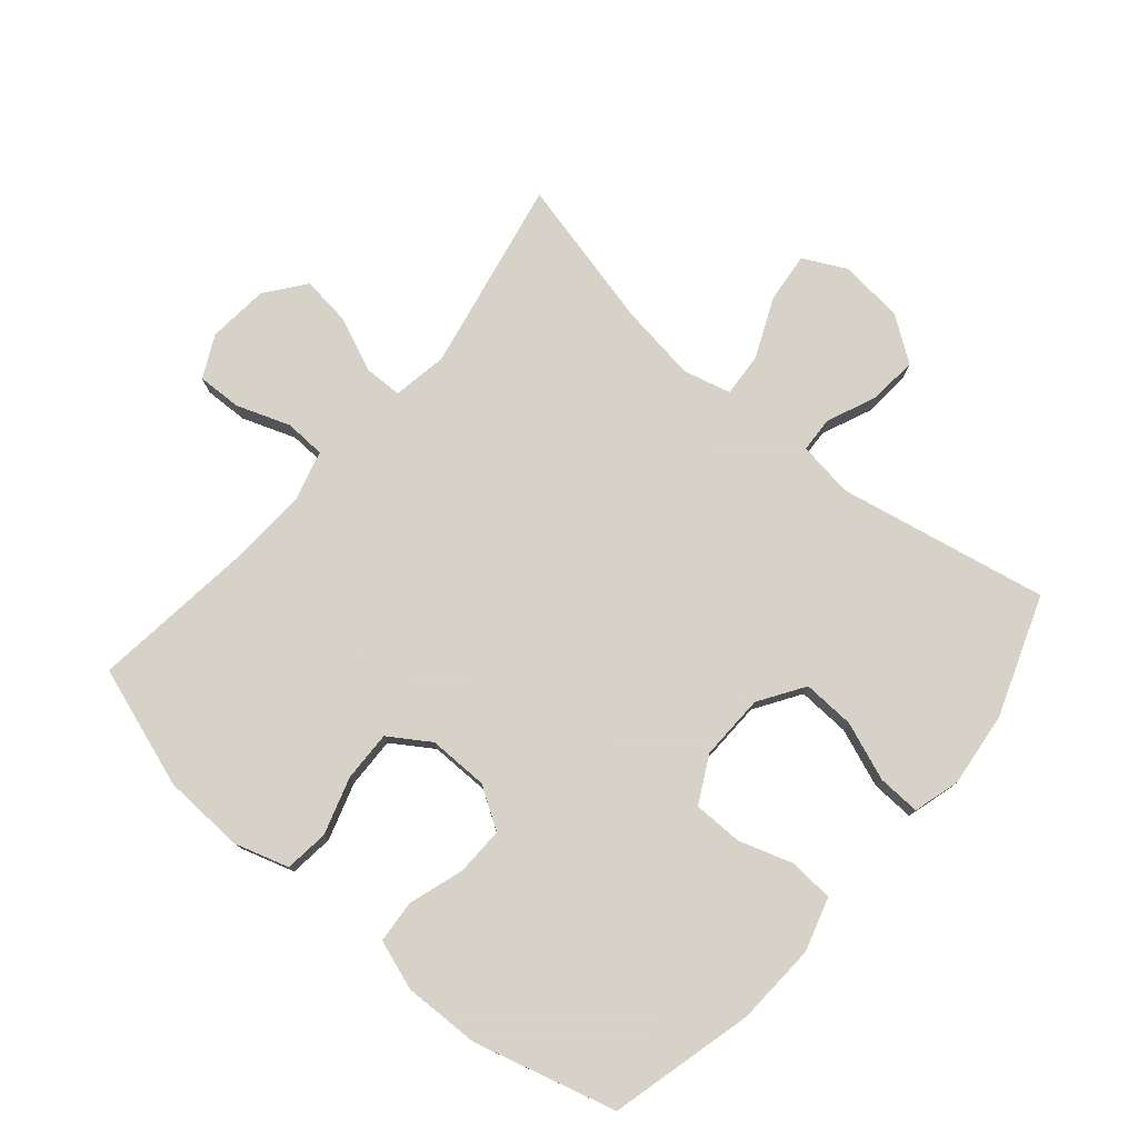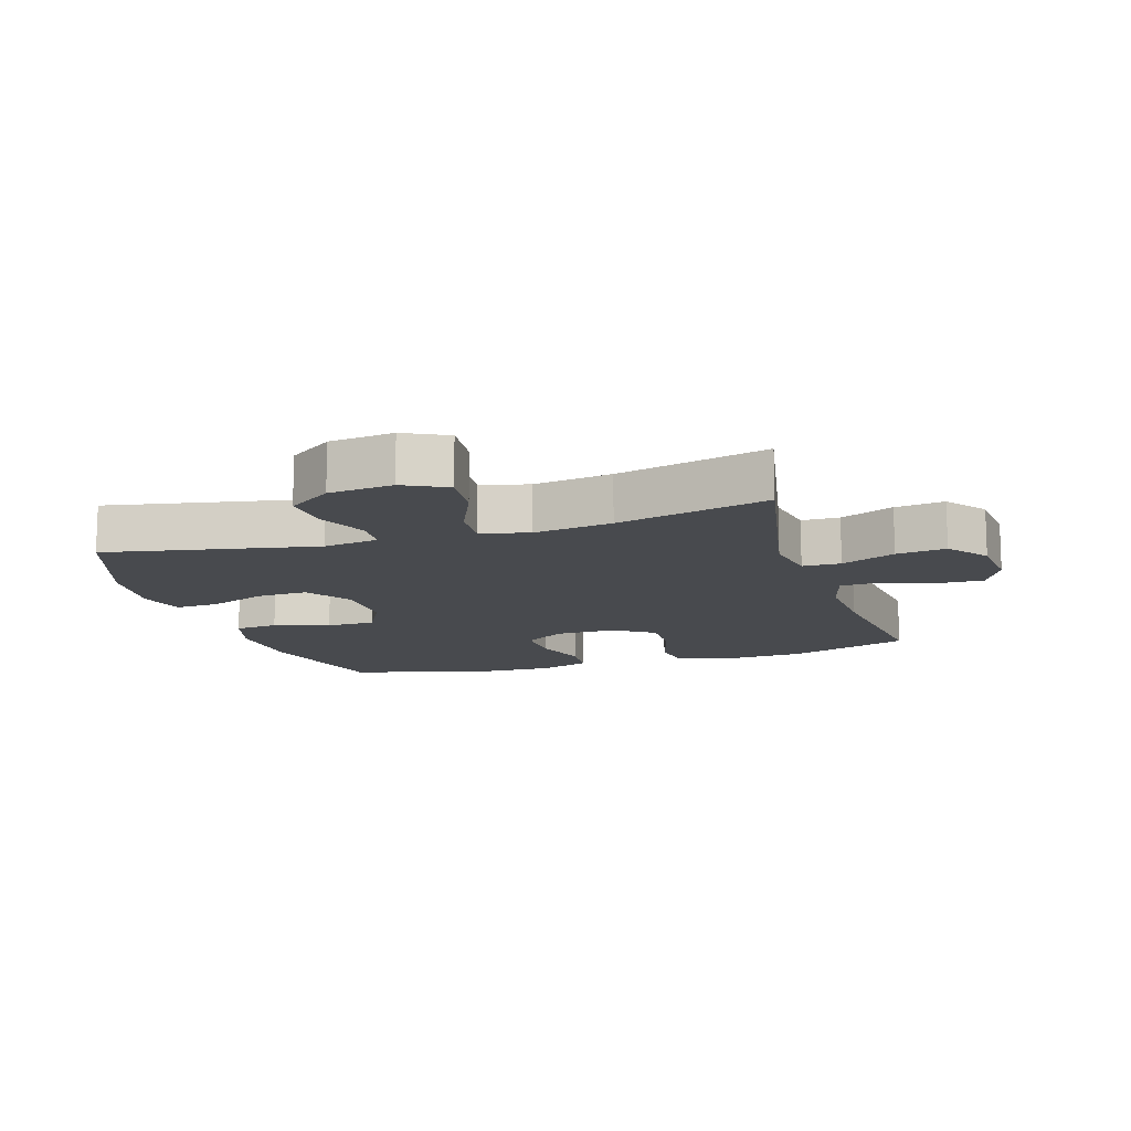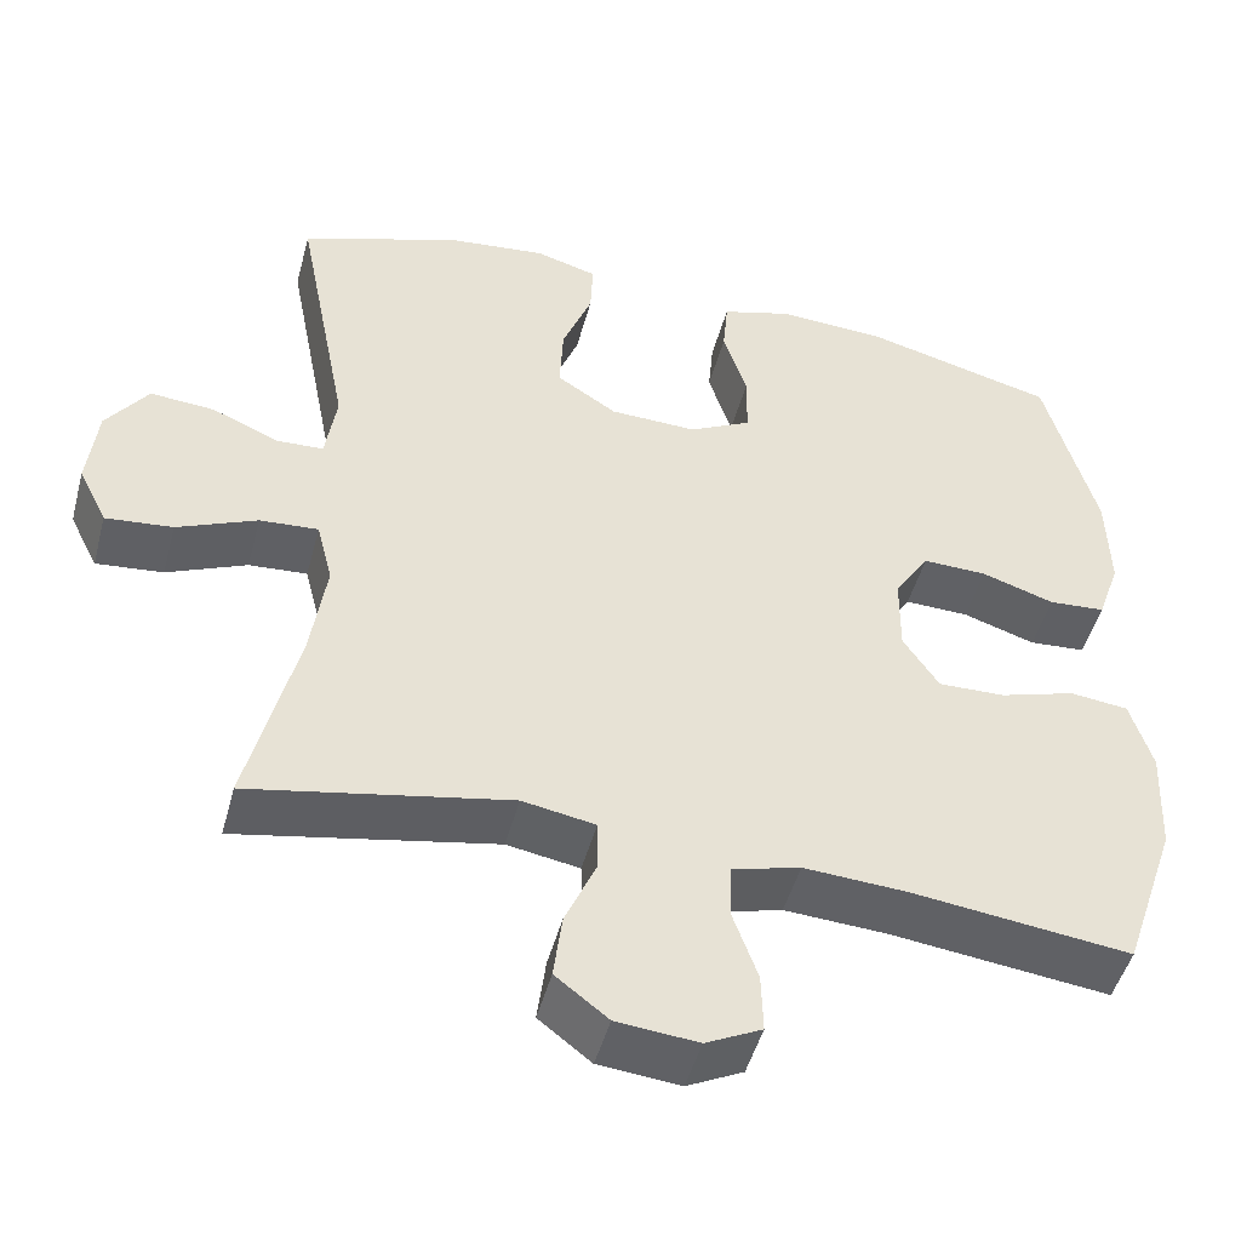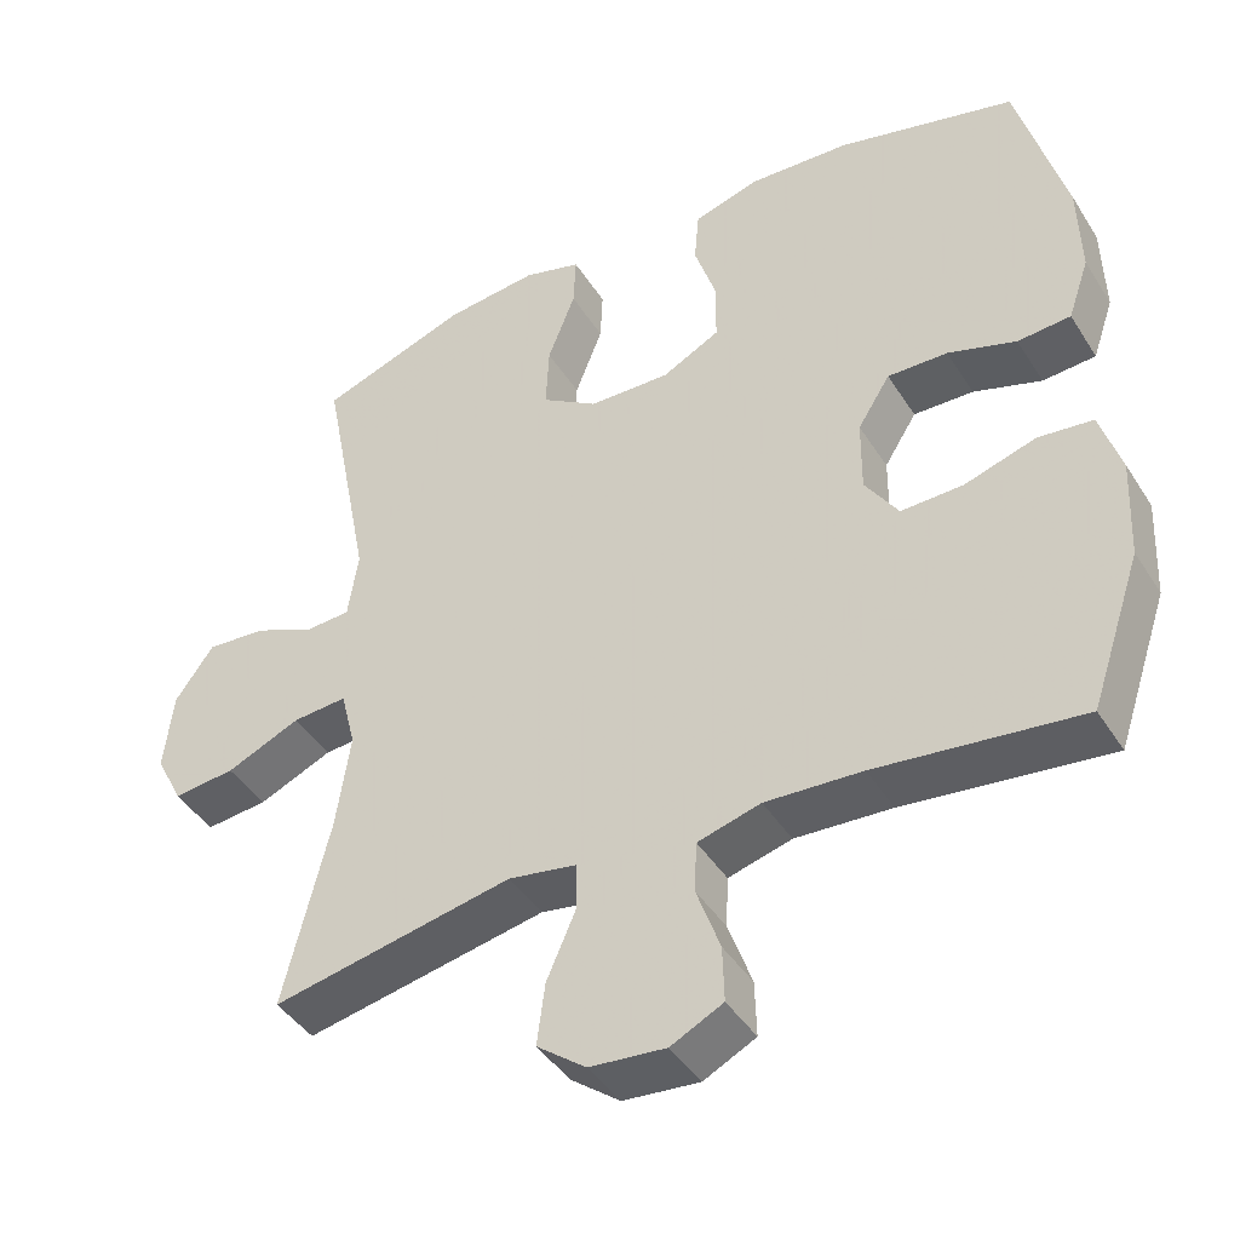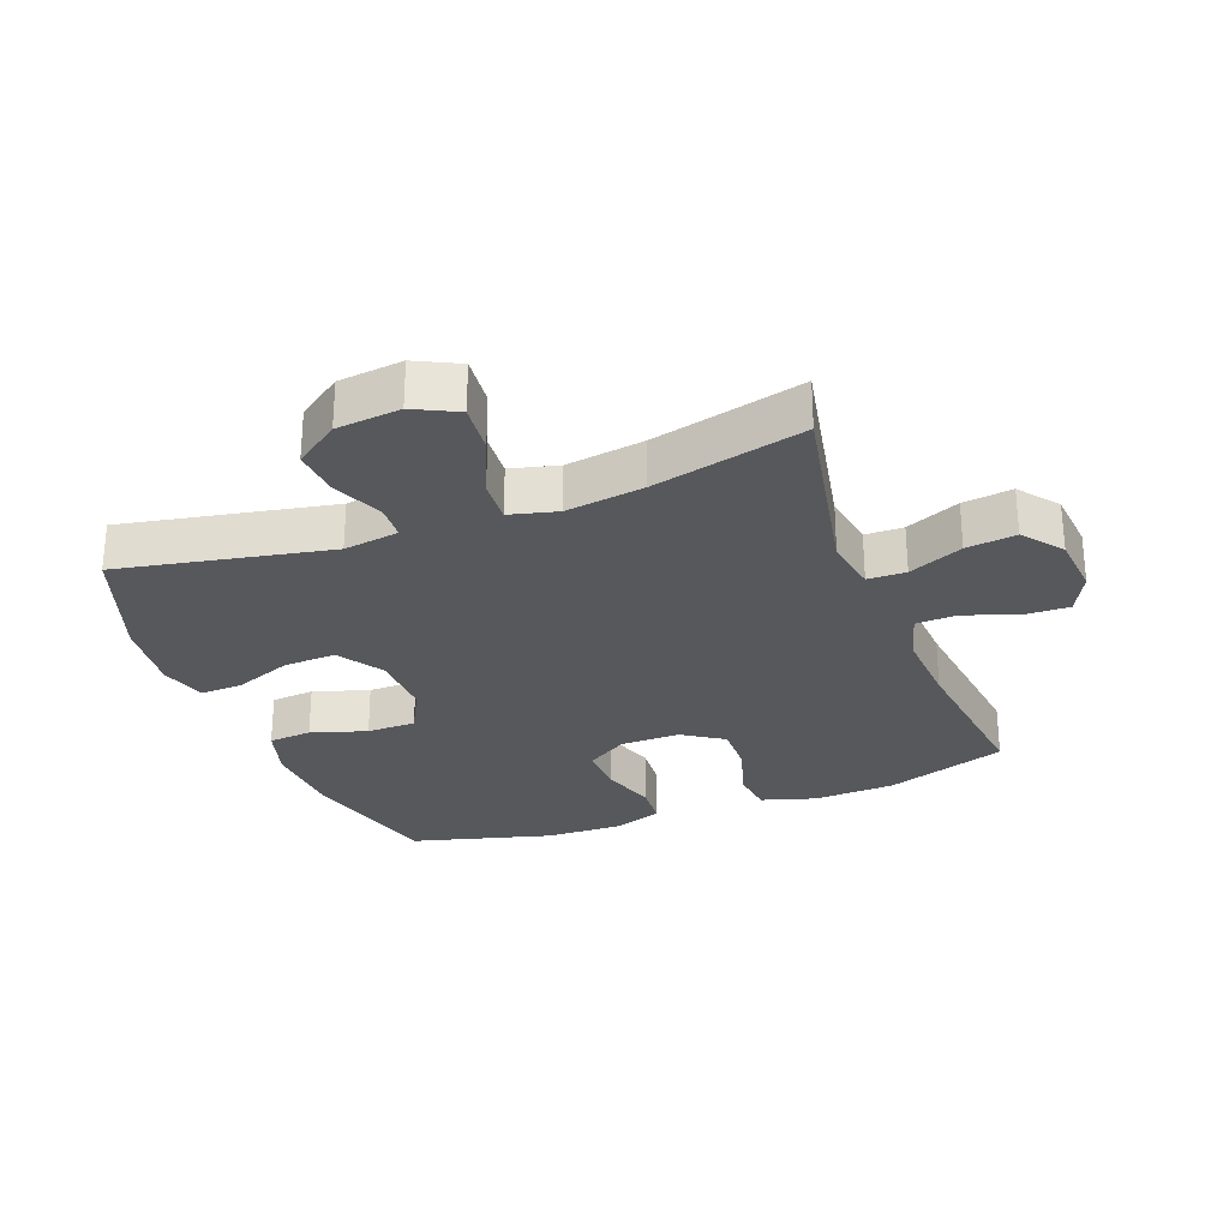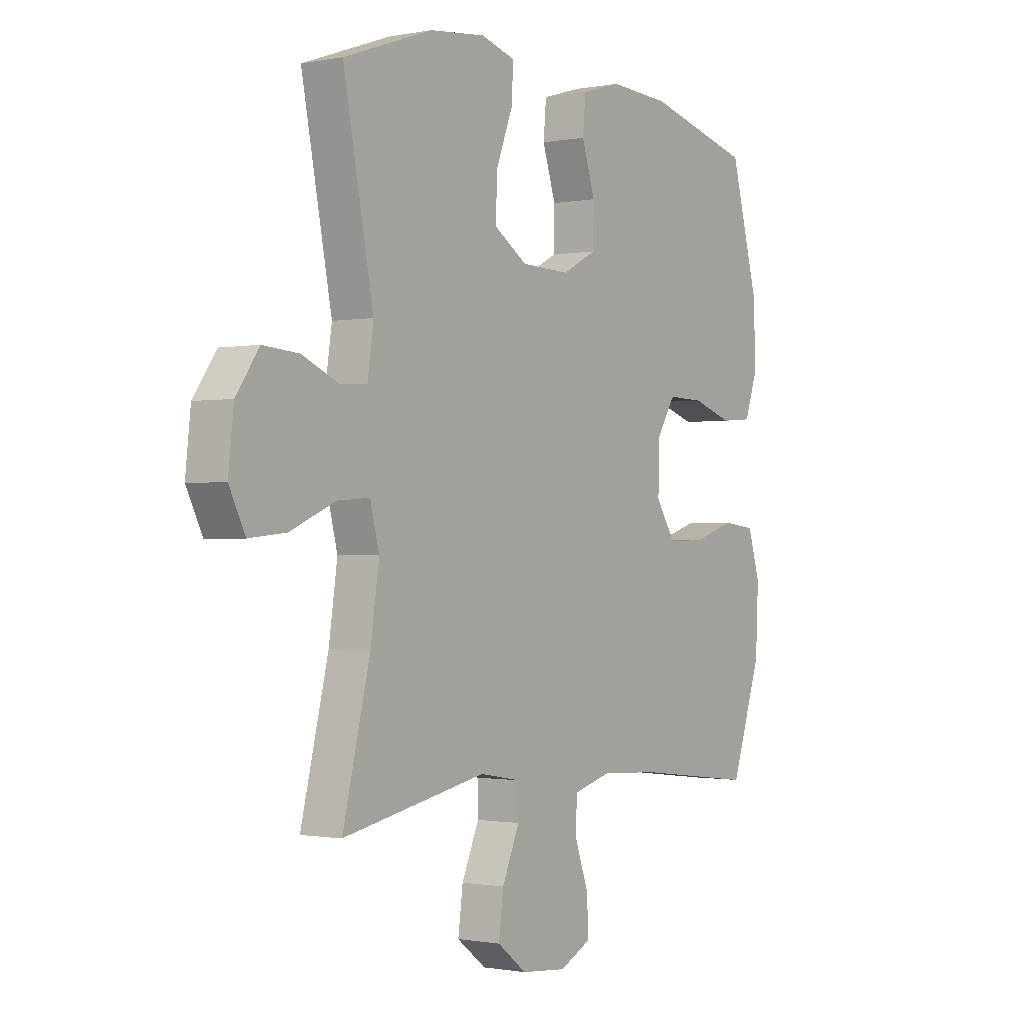
<metadata>
{"format":"obj","ext":"obj","renderer":"f3d","projection":"perspective","resolution":1024,"background":"white","views":[{"elev":77.3,"azim":-49.7,"up":"+Y"},{"elev":-13.1,"azim":107.4,"up":"+Y"},{"elev":-48.2,"azim":165.1,"up":"+Z"},{"elev":-43.1,"azim":-150.0,"up":"+Z"},{"elev":-28.1,"azim":110.8,"up":"+Y"},{"elev":-0.9,"azim":125.2,"up":"+Z"}]}
</metadata>
<code>
v 0.5 0.07 -0.5
v 0.195 0.07 -0.44
v 0.109 0.07 -0.455
v 0.108 0.07 -0.515
v 0.145 0.07 -0.6
v 0.155 0.07 -0.678
v 0.093 0.07 -0.726
v -0.003 0.07 -0.735
v -0.069 0.07 -0.702
v -0.067 0.07 -0.632
v -0.037 0.07 -0.548
v -0.04 0.07 -0.484
v -0.12 0.07 -0.462
v -0.242 0.07 -0.469
v -0.5 0.07 -0.5
v -0.565 0.07 -0.309
v -0.571 0.07 -0.181
v -0.545 0.07 -0.096
v -0.476 0.07 -0.088
v -0.386 0.07 -0.116
v -0.307 0.07 -0.118
v -0.265 0.07 -0.054
v -0.266 0.07 0.04
v -0.307 0.07 0.105
v -0.383 0.07 0.103
v -0.469 0.07 0.075
v -0.536 0.07 0.08
v -0.563 0.07 0.158
v -0.56 0.07 0.278
v -0.5 0.07 0.5
v -0.275 0.07 0.558
v -0.147 0.07 0.565
v -0.063 0.07 0.54
v -0.057 0.07 0.472
v -0.085 0.07 0.385
v -0.084 0.07 0.308
v -0.011 0.07 0.27
v 0.092 0.07 0.273
v 0.163 0.07 0.319
v 0.159 0.07 0.401
v 0.124 0.07 0.492
v 0.121 0.07 0.559
v 0.194 0.07 0.58
v 0.312 0.07 0.567
v 0.5 0.07 0.5
v 0.436 0.07 0.17
v 0.449 0.07 0.083
v 0.505 0.07 0.08
v 0.583 0.07 0.114
v 0.659 0.07 0.12
v 0.708 0.07 0.051
v 0.719 0.07 -0.05
v 0.685 0.07 -0.118
v 0.606 0.07 -0.11
v 0.512 0.07 -0.069
v 0.443 0.07 -0.064
v 0.424 0.07 -0.139
v 0.442 0.07 -0.262
v 0.5 0 -0.5
v 0.195 0 -0.44
v 0.109 0 -0.455
v 0.108 0 -0.515
v 0.145 0 -0.6
v 0.155 0 -0.678
v 0.093 0 -0.726
v -0.003 0 -0.735
v -0.069 0 -0.702
v -0.067 0 -0.632
v -0.037 0 -0.548
v -0.04 0 -0.484
v -0.12 0 -0.462
v -0.242 0 -0.469
v -0.5 0 -0.5
v -0.565 0 -0.309
v -0.571 0 -0.181
v -0.545 0 -0.096
v -0.476 0 -0.088
v -0.386 0 -0.116
v -0.307 0 -0.118
v -0.265 0 -0.054
v -0.266 0 0.04
v -0.307 0 0.105
v -0.383 0 0.103
v -0.469 0 0.075
v -0.536 0 0.08
v -0.563 0 0.158
v -0.56 0 0.278
v -0.5 0 0.5
v -0.275 0 0.558
v -0.147 0 0.565
v -0.063 0 0.54
v -0.057 0 0.472
v -0.085 0 0.385
v -0.084 0 0.308
v -0.011 0 0.27
v 0.092 0 0.273
v 0.163 0 0.319
v 0.159 0 0.401
v 0.124 0 0.492
v 0.121 0 0.559
v 0.194 0 0.58
v 0.312 0 0.567
v 0.5 0 0.5
v 0.436 0 0.17
v 0.449 0 0.083
v 0.505 0 0.08
v 0.583 0 0.114
v 0.659 0 0.12
v 0.708 0 0.051
v 0.719 0 -0.05
v 0.685 0 -0.118
v 0.606 0 -0.11
v 0.512 0 -0.069
v 0.443 0 -0.064
v 0.424 0 -0.139
v 0.442 0 -0.262
f 53 54 55
f 52 53 55
f 51 52 55
f 50 51 55
f 49 50 55
f 48 49 55
f 47 48 55 56
f 46 47 56 57
f 44 45 46
f 43 44 46
f 42 43 46
f 41 42 46
f 40 41 46
f 39 40 46 57
f 33 34 35
f 32 33 35
f 31 32 35
f 30 31 35
f 29 30 35
f 28 29 35
f 27 28 35
f 26 27 35
f 25 26 35
f 24 25 35 36
f 23 24 36 37
f 18 19 20
f 17 18 20
f 16 17 20
f 15 16 20
f 14 15 20
f 13 14 20 21
f 12 13 21 22
f 9 10 11
f 8 9 11
f 7 8 11
f 6 7 11
f 5 6 11
f 4 5 11
f 3 4 11 12
f 58 1 2
f 58 2 3
f 57 58 3
f 39 57 3
f 38 39 3
f 23 37 38
f 22 23 38
f 12 22 38
f 3 12 38
f 113 112 111
f 113 111 110
f 113 110 109
f 113 109 108
f 113 108 107
f 113 107 106
f 114 113 106 105
f 115 114 105 104
f 104 103 102
f 104 102 101
f 104 101 100
f 104 100 99
f 104 99 98
f 115 104 98 97
f 93 92 91
f 93 91 90
f 93 90 89
f 93 89 88
f 93 88 87
f 93 87 86
f 93 86 85
f 93 85 84
f 93 84 83
f 94 93 83 82
f 95 94 82 81
f 78 77 76
f 78 76 75
f 78 75 74
f 78 74 73
f 78 73 72
f 79 78 72 71
f 80 79 71 70
f 69 68 67
f 69 67 66
f 69 66 65
f 69 65 64
f 69 64 63
f 69 63 62
f 70 69 62 61
f 60 59 116
f 61 60 116
f 61 116 115
f 61 115 97
f 61 97 96
f 96 95 81
f 96 81 80
f 96 80 70
f 96 70 61
f 1 59 60 2
f 2 60 61 3
f 3 61 62 4
f 4 62 63 5
f 5 63 64 6
f 6 64 65 7
f 7 65 66 8
f 8 66 67 9
f 9 67 68 10
f 10 68 69 11
f 11 69 70 12
f 12 70 71 13
f 13 71 72 14
f 14 72 73 15
f 15 73 74 16
f 16 74 75 17
f 17 75 76 18
f 18 76 77 19
f 19 77 78 20
f 20 78 79 21
f 21 79 80 22
f 22 80 81 23
f 23 81 82 24
f 24 82 83 25
f 25 83 84 26
f 26 84 85 27
f 27 85 86 28
f 28 86 87 29
f 29 87 88 30
f 30 88 89 31
f 31 89 90 32
f 32 90 91 33
f 33 91 92 34
f 34 92 93 35
f 35 93 94 36
f 36 94 95 37
f 37 95 96 38
f 38 96 97 39
f 39 97 98 40
f 40 98 99 41
f 41 99 100 42
f 42 100 101 43
f 43 101 102 44
f 44 102 103 45
f 45 103 104 46
f 46 104 105 47
f 47 105 106 48
f 48 106 107 49
f 49 107 108 50
f 50 108 109 51
f 51 109 110 52
f 52 110 111 53
f 53 111 112 54
f 54 112 113 55
f 55 113 114 56
f 56 114 115 57
f 57 115 116 58
f 58 116 59 1

</code>
